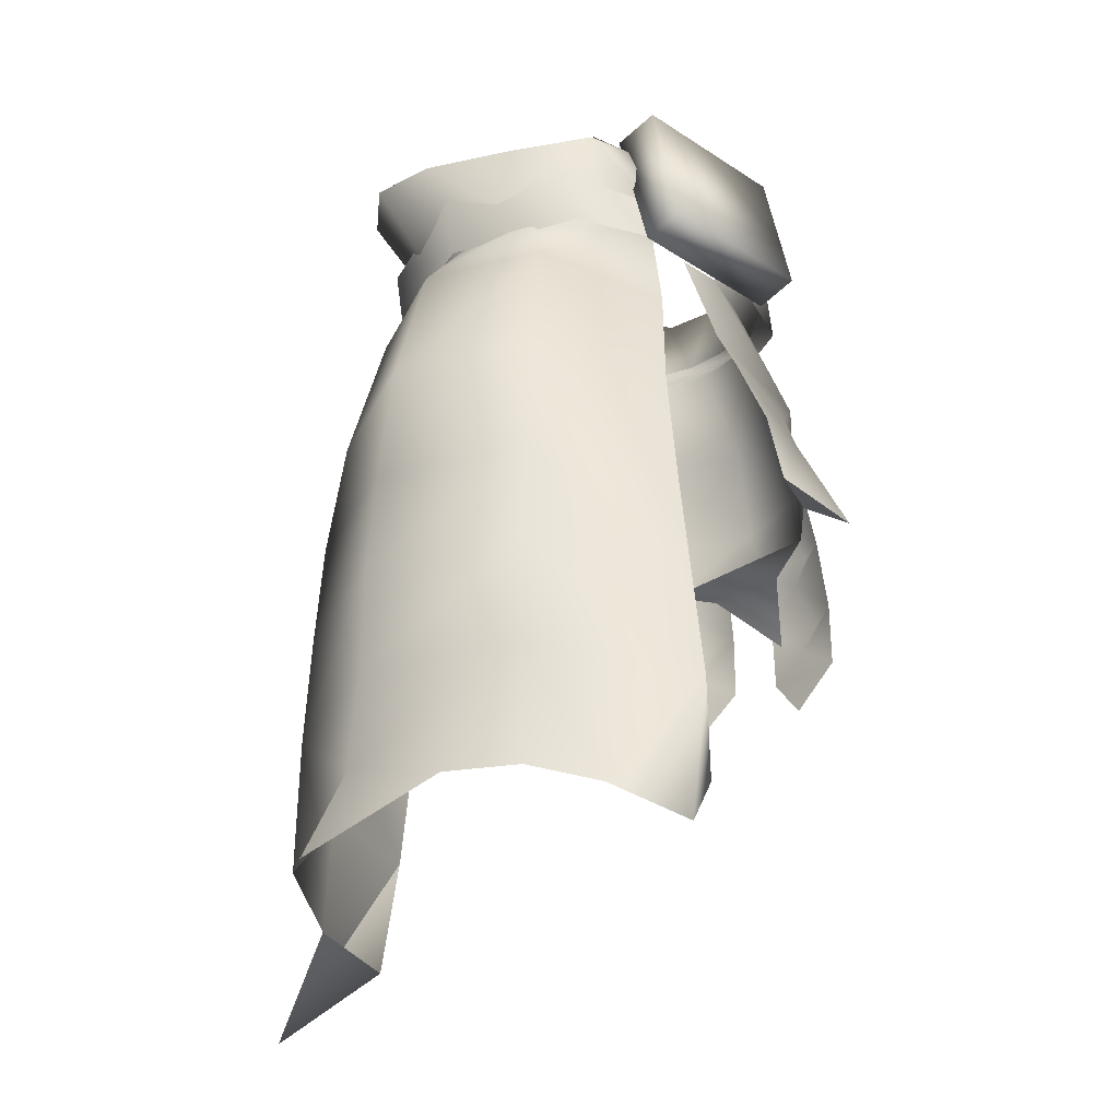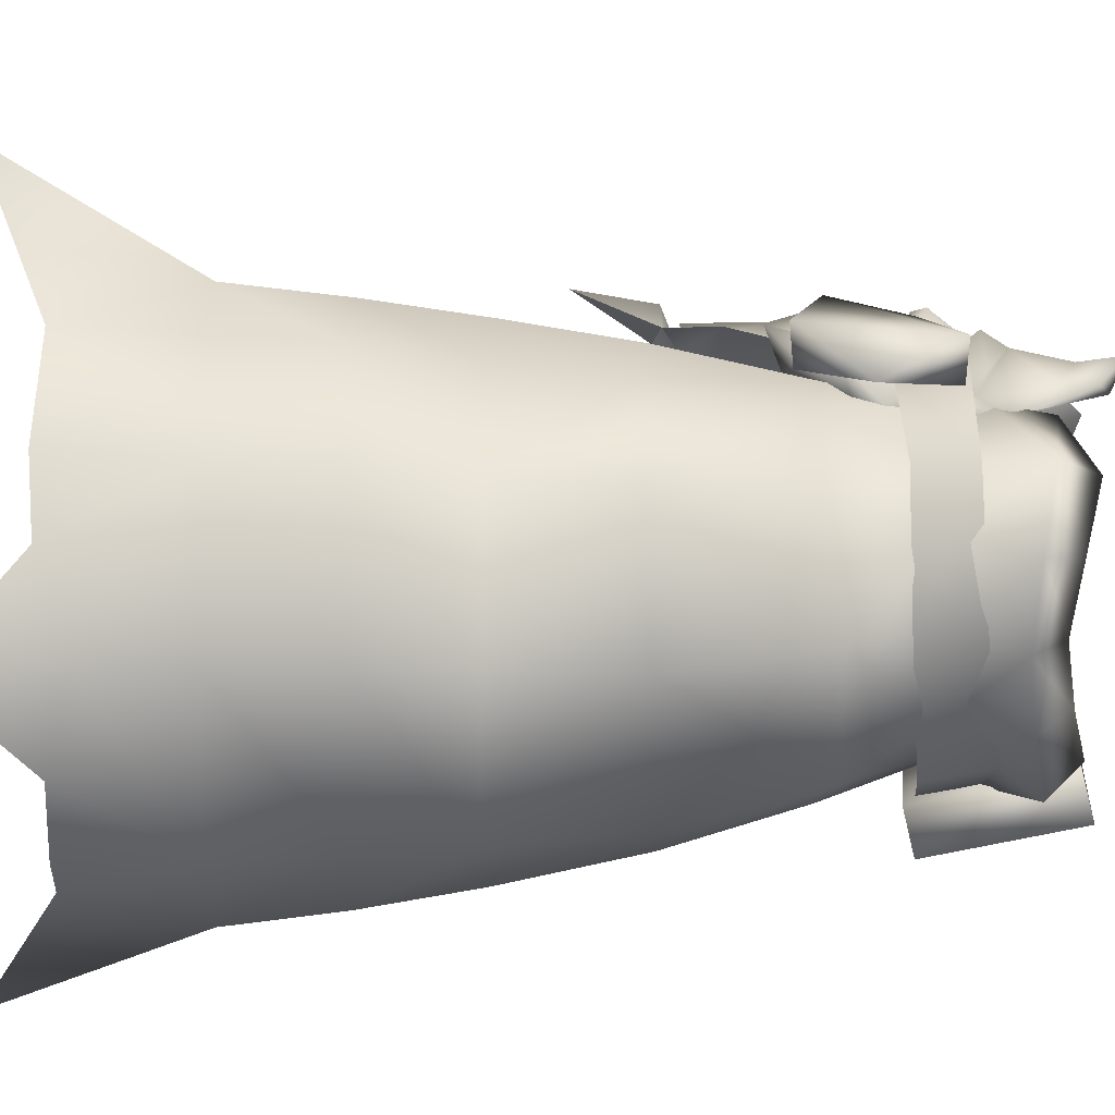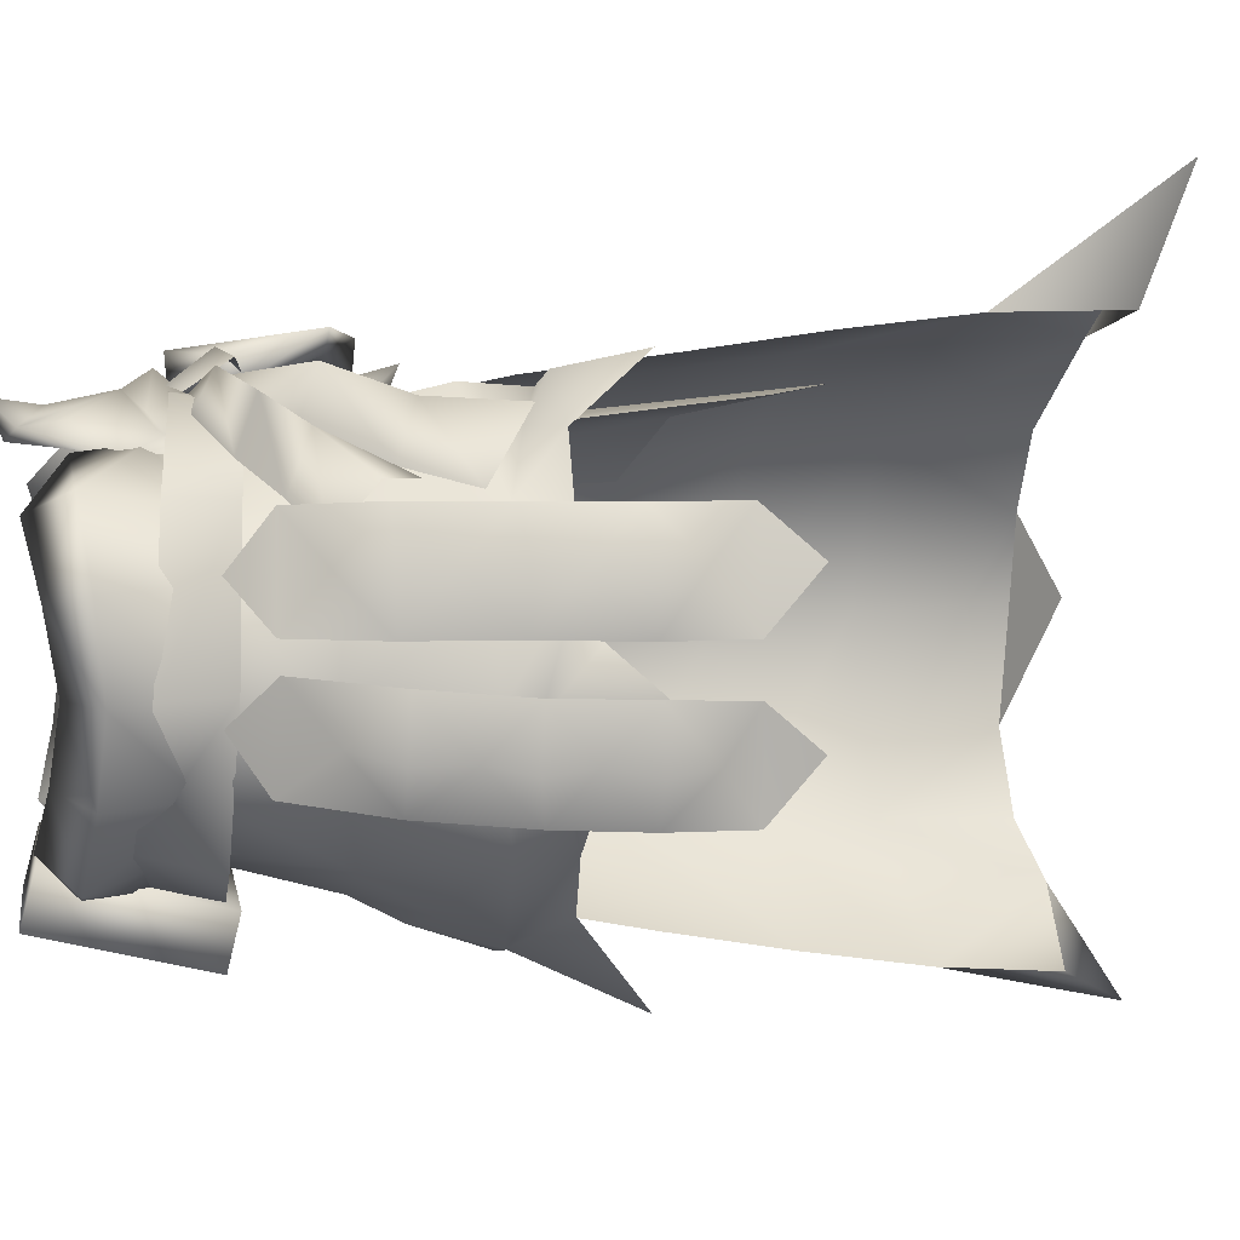
<metadata>
{"format":"obj","ext":"obj","renderer":"f3d","projection":"perspective","resolution":1024,"background":"white","views":[{"elev":-28.3,"azim":135.1,"up":"+Y"},{"elev":11.7,"azim":96.1,"up":"+Z"},{"elev":6.4,"azim":-98.7,"up":"+Z"}]}
</metadata>
<code>
g mesh00
v -17.26 -5.615 -10.92
v -22.14 -4.271 0.3958
v -16.06 3.857 -6.244
v -11.5 -25.59 -22.07
v -9.408 -16 -17.8
v -6.634 -21 -18.29
v -10.84 4 12.01
v -5.553 -5.961 17.99
v -5.459 3.979 15.22
v -5.307 -13.32 19.7
v -10.15 -17.24 17
v -6.856 -18.36 19.37
v -0.7799 -6.144 -15.52
v -4.531 4.097 -12.09
v 0 4.097 -12.09
v -19.18 -19.69 -9.902
v -19.32 -19.69 8.128
v -21.77 -21.1 -4.307
v -21.8 -20.89 4.042
v -26.77 -25.93 -0.48
v -10.96 -18.82 20.7
v -10.15 -17.24 17
v -13.65 -19.69 17.1
v -5.553 -5.961 17.99
v -15.87 -5.315 11.91
v -23.46 -16.56 -0.5835
v -26.77 -25.93 -0.48
v -21.8 -20.89 4.042
v -6.856 -18.36 19.37
v -9.42 -26.01 22.04
v -13.65 -19.69 17.1
v -9.42 -26.01 22.04
v -6.856 -18.36 19.37
v -19.21 -14.84 7.718
v -19.32 -19.69 8.128
v -16.62 -15.67 12.57
v -13.65 -19.69 17.1
v -22.8 -14.08 -0.1589
v -19.32 -19.69 8.128
v -23.46 -16.56 -0.5835
v -21.8 -20.89 4.042
v -21.77 -21.1 -4.307
v -23.46 -16.56 -0.5835
v -8.622 4.103 -10.67
v -18.29 -15.52 -10.14
v -10.83 -11.31 -15.27
v -9.408 -16 -17.8
v -13.64 -20.16 -14.9
v -11.5 -25.59 -22.07
v -6.634 -21 -18.29
v -9.408 -16 -17.8
v -19.18 -19.69 -9.902
v -13.64 -20.16 -14.9
v -13.64 -20.16 -14.9
v -10.84 4 12.01
v -15.87 -5.315 11.91
v -16.09 3.794 7.481
v -22.14 -4.271 0.3958
v -17.36 3.874 0.5729
v -4.531 4.097 -12.09
v -0.7799 -6.144 -15.52
v -0.7799 -10.11 -17.62
v -3.38 -15.98 -19.16
v -6.634 -21 -18.29
v -19.18 -19.69 -9.902
v -21.77 -21.1 -4.307
f 1 2 3
f 4 5 6
f 7 8 9
f 10 11 12
f 13 14 15
f 16 17 18
f 18 17 19
f 18 19 20
f 21 22 23
f 10 24 25
f 26 27 28
f 29 30 31
f 23 32 21
f 21 32 33
f 21 33 22
f 34 35 36
f 36 35 37
f 36 37 11
f 34 38 39
f 39 38 40
f 39 40 41
f 42 27 43
f 3 44 1
f 2 1 45
f 45 1 46
f 45 46 47
f 48 49 50
f 45 51 52
f 52 51 53
f 5 4 54
f 24 55 56
f 56 55 57
f 56 57 58
f 58 57 59
f 58 59 3
f 44 60 1
f 1 60 61
f 1 61 46
f 46 61 62
f 46 62 47
f 47 62 63
f 47 63 64
f 11 10 36
f 36 10 25
f 36 25 34
f 34 25 2
f 34 2 38
f 38 2 45
f 38 45 40
f 40 45 65
f 40 65 66
v 4.645 -18.55 19.69
v 3.471 -30.25 21.27
v 13.29 -18.36 18.1
v 22.76 -17.51 12.14
v 11.04 -6.371 16.04
v 13.29 -18.36 18.1
v 4.917 -6.537 17.23
v 4.645 -18.55 19.69
v 8.622 4.103 -10.67
v 16.06 3.857 -6.244
v 18.69 -3.234 -10.47
v 23.22 -3.045 0.7051
v 12.78 -40.5 -23.31
v 11.96 -30 -21.35
v 24.41 -28.92 -14.52
v 17.36 3.874 0.5729
v 23.22 -3.045 0.7051
v 16.09 3.794 7.481
v 19.51 -4.758 10.76
v 10.84 4 12.01
v 11.04 -6.371 16.04
v 5.459 3.979 15.22
v 22.77 -16.64 -13.33
v 27.69 -16.24 -0.4235
v 19.51 -4.758 10.76
v 3.471 -30.25 21.27
v 3.72 -40.95 22.73
v 14.05 -30.22 19.54
v 14.21 -40.62 20.82
v 24.03 -28.78 13.11
v 24.56 -38.63 13.56
v 29.21 -28.1 -0.2464
v 29.82 -37.66 0.03307
v 25.03 -38.49 -15
v 12.78 -40.5 -23.31
v 3.471 -30.25 21.27
v 14.05 -30.22 19.54
v 13.29 -18.36 18.1
v 24.03 -28.78 13.11
v 22.76 -17.51 12.14
v 29.21 -28.1 -0.2464
v 27.69 -16.24 -0.4235
v 24.41 -28.92 -14.52
v 22.77 -16.64 -13.33
v 4.531 4.097 -12.09
v 6.998 -5.462 -15.39
v 10.27 -17.35 -18.61
v 11.96 -30 -21.35
v 24.41 -28.92 -14.52
f 67 68 69
f 70 71 72
f 72 71 73
f 72 73 74
f 75 76 77
f 77 76 78
f 79 80 81
f 76 82 83
f 83 82 84
f 83 84 85
f 85 84 86
f 85 86 87
f 87 86 88
f 87 88 73
f 89 77 90
f 90 77 78
f 90 78 70
f 70 78 91
f 70 91 71
f 92 93 94
f 94 93 95
f 94 95 96
f 96 95 97
f 96 97 98
f 98 97 99
f 98 99 81
f 81 99 100
f 81 100 101
f 102 103 104
f 104 103 105
f 104 105 106
f 106 105 107
f 106 107 108
f 108 107 109
f 108 109 110
f 111 75 112
f 112 75 77
f 112 77 113
f 113 77 89
f 113 89 114
f 114 89 115
v -14.13 11.67 -12.7
v -11.05 14.74 -10.31
v -9.6 11.76 -13.7
v 5.459 3.979 15.22
v 6.764 7.022 15.9
v 9.137 12.04 15.43
v 11.05 14.74 -10.31
v 9.6 11.76 -13.7
v 4.531 4.097 -12.09
v 6.003 7.022 -13.88
v -9.137 12.04 15.43
v -6.764 7.022 15.9
v -5.459 3.979 15.22
v -4.531 4.097 -12.09
v -6.003 7.022 -13.88
v -11.05 14.74 -10.31
v -9.6 11.76 -13.7
v 8.622 4.103 -10.67
v 4.531 4.097 -12.09
v 6.003 7.022 -13.88
v 9.137 12.04 15.43
v 6.764 7.022 15.9
v 18.77 11.67 13.78
v 9.6 11.76 -13.7
v 11.05 14.74 -10.31
v 14.13 11.67 -12.7
v 16.06 3.857 -6.244
v 8.622 4.103 -10.67
v -6.764 7.022 15.9
v -18.77 11.67 13.78
v -10.84 4 12.01
v -6.003 7.022 -13.88
v -8.622 4.103 -10.67
v -16.06 3.857 -6.244
v -9.137 12.04 15.43
v -13.83 15.15 11.81
v -18.83 13.84 6.772
v -4.531 4.097 -12.09
v -8.622 4.103 -10.67
v -10.84 4 12.01
v -5.459 3.979 15.22
v -8.61 14.64 -11.5
v 8.61 14.64 -11.5
v 8.449 15.83 -15.98
v -8.61 14.64 -11.5
v -8.449 15.83 -15.98
v -8.437 1.342 -14.93
v -8.355 2.362 -19.19
v 8.355 2.362 -19.19
v -8.355 2.362 -19.19
v -8.449 15.83 -15.98
v 8.61 14.64 -11.5
v -8.61 14.64 -11.5
v 8.437 1.342 -14.93
v -8.437 1.342 -14.93
v 8.449 15.83 -15.98
v 8.61 14.64 -11.5
v 8.355 2.362 -19.19
v 8.437 1.342 -14.93
v 8.355 2.362 -19.19
v 8.437 1.342 -14.93
v -8.355 2.362 -19.19
v -8.437 1.342 -14.93
v 19.19 10.65 -6.435
v 14.9 13.64 -5.448
v 23.56 9.997 0.5974
v 18.43 12.83 0.6379
v 23.78 10.65 7.686
v 18.83 13.84 6.772
v 13.83 15.15 11.81
v -16.09 3.794 7.481
v -23.78 10.65 7.686
v -17.36 3.874 0.5729
v -23.56 9.997 0.5974
v -19.19 10.65 -6.435
v 17.36 3.874 0.5729
v 16.09 3.794 7.481
v 10.84 4 12.01
v 5.459 3.979 15.22
v -14.9 13.64 -5.448
v -18.43 12.83 0.6379
f 116 117 118
f 119 120 121
f 122 123 124
f 124 123 125
f 126 127 128
f 129 130 131
f 131 130 132
f 133 134 135
f 136 137 138
f 139 140 141
f 142 143 141
f 141 143 135
f 141 135 139
f 144 145 146
f 118 147 116
f 116 147 148
f 116 148 149
f 144 150 145
f 145 150 151
f 145 151 152
f 147 153 154
f 155 156 144
f 157 158 159
f 160 161 162
f 162 161 163
f 164 165 159
f 159 165 166
f 159 166 157
f 167 168 169
f 169 168 170
f 171 172 173
f 173 172 174
f 175 176 177
f 177 176 178
f 179 180 181
f 181 180 182
f 181 182 183
f 183 182 184
f 183 184 138
f 138 184 185
f 138 185 136
f 186 187 188
f 188 187 189
f 188 189 149
f 149 189 190
f 149 190 116
f 140 180 141
f 141 180 179
f 141 179 142
f 142 179 181
f 142 181 191
f 191 181 183
f 191 183 192
f 192 183 138
f 192 138 193
f 193 138 137
f 193 137 194
f 117 116 195
f 195 116 190
f 195 190 196
f 196 190 189
f 196 189 152
f 152 189 187
f 152 187 145
f 145 187 186
f 145 186 146
v 20.54 -67.63 -29.67
v 13.13 -51 -24.91
v 20.44 -61.42 -20.15
v 15.07 -62.3 21.77
v 14.72 -50.87 21.3
v 4.045 -51.9 23.89
v 35.44 -66.62 0.1814
v 30.77 -57.33 0.2262
v 27.09 -60.51 7.819
v 25.13 -48.9 13.7
v 24.56 -38.63 13.56
v 14.21 -40.62 20.82
v 35.44 -66.62 0.1814
v 27.09 -60.51 7.819
v 28.67 -59.72 -9.167
v 13.83 -61.11 -25.74
v 5.986 -63.57 23.97
v 15.07 -62.3 21.77
v 9.166 -68.81 34.95
v 9.166 -68.81 34.95
v 15.07 -62.3 21.77
v 4.045 -51.9 23.89
v 5.986 -63.57 23.97
v 9.166 -68.81 34.95
v 4.045 -51.9 23.89
v 12.78 -40.5 -23.31
v 25.03 -38.49 -15
v 13.13 -51 -24.91
v 30.13 -48.06 -0.1205
v 25.13 -48.9 13.7
v 30.77 -57.33 0.2262
v 27.09 -60.51 7.819
v 24.9 -61.11 14.3
v 3.72 -40.95 22.73
v 4.045 -51.9 23.89
v 14.72 -50.87 21.3
v 28.67 -59.72 -9.167
v 13.83 -61.11 -25.74
v 20.54 -67.63 -29.67
v 20.44 -61.42 -20.15
v 30.13 -48.06 -0.1205
v 25.54 -48.88 -15.63
v 28.67 -59.72 -9.167
v 25.95 -60.31 -16.12
v 20.44 -61.42 -20.15
v 13.13 -51 -24.91
v 29.82 -37.66 0.03307
v 30.13 -48.06 -0.1205
v 25.54 -48.88 -15.63
f 197 198 199
f 200 201 202
f 203 204 205
f 206 207 208
f 209 210 211
f 198 197 212
f 213 214 215
f 216 217 218
f 219 220 221
f 222 223 224
f 225 226 227
f 227 226 228
f 201 200 226
f 226 200 229
f 226 229 228
f 230 231 208
f 208 231 232
f 208 232 206
f 204 203 233
f 234 235 236
f 237 227 238
f 238 227 239
f 239 240 238
f 238 240 241
f 238 241 242
f 207 206 243
f 243 206 244
f 243 244 223
f 223 244 245
f 223 245 224
v 2.405 -7.362 18.24
v 0 -5.478 19.44
v 0 -10.05 20.67
v 0 8.605 19.1
v 0 6.448 20.49
v 2.904 6.982 17.72
v 5.948 1.9 15.24
v 6.057 3.988 14.57
v 5.187 4.061 16
v 9.035 8.521 15.24
v 6.121 5.789 16.39
v 6.449 6.312 16.68
v -7.02 12.07 17.47
v -2.405 15.48 16.7
v 0 13.71 18.07
v 0 17.58 18.65
v -5.179 4.046 16
v 0 4.13 18.56
v -6.121 5.789 16.39
v -2.904 6.982 17.72
v -6.449 6.312 16.68
v 0 16.37 15.62
v 2.405 15.48 16.7
v 7.02 12.07 17.47
v 0 -0.3045 20.01
v 7.02 -3.901 18.7
v 6.449 1.76 17.4
v 6.121 2.387 18.53
v -6.121 2.387 18.53
v -6.057 3.988 14.57
v -9.035 8.521 15.24
v 0.5462 -8.521 16.82
v -2.405 -7.362 18.24
v -7.999 -3.194 16.22
v -7.02 -3.901 18.7
v -9.262 -0.5417 15.83
v -6.449 1.76 17.4
v -7.818 1.9 15.24
v 7.11 -3.194 16.22
v 8.807 -0.5417 15.83
f 246 247 248
f 249 250 251
f 252 253 254
f 254 253 255
f 254 255 256
f 256 255 257
f 258 249 259
f 259 249 260
f 259 260 261
f 262 263 264
f 264 263 265
f 264 265 266
f 267 268 255
f 255 268 269
f 255 269 257
f 247 246 270
f 270 246 271
f 270 271 272
f 272 273 270
f 270 273 263
f 270 263 274
f 274 263 262
f 274 262 275
f 275 262 264
f 275 264 276
f 276 264 266
f 277 278 279
f 279 278 280
f 279 280 281
f 281 280 282
f 281 282 283
f 275 283 274
f 274 283 282
f 274 282 270
f 270 282 280
f 270 280 247
f 247 280 278
f 247 278 248
f 248 278 277
f 248 277 246
f 246 277 284
f 246 284 271
f 271 284 285
f 271 285 272
f 272 285 252
f 272 252 273
f 273 252 254
f 273 254 263
f 263 254 256
f 263 256 251
f 251 256 257
f 251 257 249
f 249 257 269
f 249 269 260
f 260 269 268
f 260 268 261
f 261 268 267
f 261 267 259
f 259 267 276
f 259 276 258
f 258 276 266
f 258 266 249
f 249 266 265
f 249 265 250
f 250 265 263
f 250 263 251
v -10.38 -3.964 21.31
v -10.49 -2.192 16.48
v -13.9 -8.63 14.68
v -11.06 -1.562 16.5
v -12.58 0.042 19.52
v -15.72 -3.194 17.43
v 9.381 5.506 21.3
v 9.563 5.224 17.54
v 0.4294 4.216 19.38
v -13.02 -10.08 19.15
v -9.42 -10.29 17.04
v -7.263 -4.323 19.49
v -13.02 -10.08 19.15
v -13.9 -8.63 14.68
v -16.46 -14.04 13.34
v -15.72 -3.194 17.43
v -15.92 -1.43 12.81
v -18.36 -3.859 10.12
v -13.15 -5.468 14.15
v -3.628 4.584 19.06
v -3.261 1.136 21.34
v -1.356 2.371 21.93
v 0.835 0.3507 19.8
v -14.21 -17.5 18.75
v -9.475 -16.56 17.76
v -9.42 -10.29 17.04
v -8.903 0.2814 17.75
v -2.473 2.818 19.88
v -3.079 4.206 18.89
v 1.96 -5.191 21.25
v -0.1049 1.081 19.06
v 0.4294 4.216 19.38
v -8.426 2.6 20.99
v -7.683 0.9617 18.62
v -2.707 4.34 18.73
v 1.658 2.45 19.24
v -1.356 2.371 21.93
v 0.835 0.3507 19.8
v -3.076 0.8168 18.74
v -2.473 2.818 19.88
v -19.87 -7.19 14.35
v -15.35 -10.14 14
v -13.15 -5.468 14.15
v 1.658 2.45 19.24
v 1.13 4.922 19.27
v -1.279 5.722 19.37
v -3.628 4.584 19.06
v 8.971 -7.433 18.48
v 9.563 5.224 17.54
v 13.19 -1.17 18.23
v -0.1049 1.081 19.06
v -0.4867 1.438 21.37
v 0.4294 4.216 19.38
v 0.4294 4.216 19.38
v 9.563 5.224 17.54
v 1.96 -5.191 21.25
v 9.563 5.224 17.54
v 13.19 -1.17 18.23
v 8.745 -7.769 22.11
v -0.4867 1.438 21.37
v 1.545 -5.506 23.13
v -8.907 4.187 17.8
v -12.81 1.611 15.22
v -12.58 0.042 19.52
v -15.92 -1.43 12.81
v -0.4867 1.438 21.37
v -0.1049 1.081 19.06
v 1.545 -5.506 23.13
v 8.745 -7.769 22.11
v 8.971 -7.433 18.48
v 13.19 -1.17 18.23
f 286 287 288
f 289 290 291
f 292 293 294
f 295 296 297
f 298 299 300
f 301 302 303
f 291 304 289
f 305 306 307
f 307 306 308
f 300 309 298
f 298 309 310
f 298 310 311
f 287 286 312
f 312 286 313
f 312 313 314
f 315 316 317
f 290 289 318
f 318 289 319
f 318 319 320
f 321 322 323
f 324 325 297
f 297 325 286
f 297 286 295
f 295 286 288
f 303 326 301
f 301 326 327
f 301 327 328
f 329 330 322
f 322 330 331
f 322 331 332
f 333 334 335
f 336 337 338
f 339 340 341
f 341 340 333
f 342 292 343
f 343 292 344
f 294 345 292
f 292 345 346
f 292 346 344
f 320 347 318
f 318 347 348
f 318 348 349
f 349 348 350
f 349 350 291
f 351 352 353
f 353 352 315
f 353 315 354
f 354 315 355
f 354 355 356
v -6.392 -17.92 16.82
v -1.754 -35.38 18.49
v 0 4.176 14.78
v 2.544 -40.26 19.02
v 11.04 -30.43 16.33
f 357 358 359
f 359 358 360
f 359 360 361
v -5.74 4.569 10.87
v -11.85 -16.01 13.64
v 0 4.176 14.78
v -6.392 -17.92 16.82
f 362 363 364
f 364 363 365
v 14.87 -27.11 11.42
v 5.74 4.569 10.87
v 11.04 -30.43 16.33
v 0 4.176 14.78
f 366 367 368
f 368 367 369
v 9.137 12.04 15.43
v 12.91 4.009 7.136
v 5.459 3.979 15.22
v 12.91 4.009 7.136
v 13.83 15.15 11.81
v -5.459 3.979 15.22
v -12.91 4.009 7.136
v -9.137 12.04 15.43
v -11.05 14.74 -10.31
v -15.2 4.067 -5.682
v -4.531 4.097 -12.09
v 16.4 6.394 13.09
v 6.451 5.56 18.67
v 6.588 -0.09239 18.01
v 18.83 13.84 6.772
v 18.43 12.83 0.6379
v 15.11 4.038 0.7265
v 14.9 13.64 -5.448
v 12.42 4.067 -5.682
v 11.05 14.74 -10.31
v 4.531 4.097 -12.09
v -14.9 13.64 -5.448
v -18.43 12.83 0.6379
v -15.11 4.038 0.7265
v -18.83 13.84 6.772
v -13.83 15.15 11.81
v 15.67 1.262 12.85
v 19.71 1.739 0.8449
v 20.91 7.139 0.7126
v 14.58 2.348 -11.3
v 15.8 8.414 -9.683
v 0 2.257 -17.38
v 0 8.303 -16.04
v -15.8 8.414 -9.683
v -14.58 2.348 -11.3
v -19.71 1.737 0.8449
v -20.91 7.137 0.7126
v -15.67 1.262 12.85
v -16.39 6.392 13.09
v -6.588 0.6215 18.09
v -6.535 5.56 19.16
v 6.588 -0.09239 18.01
v 6.451 5.56 18.67
f 370 371 372
f 373 370 374
f 375 376 377
f 378 379 380
f 381 382 383
f 374 384 371
f 371 384 385
f 371 385 386
f 386 385 387
f 386 387 388
f 388 387 389
f 388 389 390
f 378 391 379
f 379 391 392
f 379 392 393
f 393 392 394
f 393 394 376
f 376 394 395
f 376 395 377
f 383 396 381
f 381 396 397
f 381 397 398
f 398 397 399
f 398 399 400
f 400 399 401
f 400 401 402
f 402 401 403
f 401 404 403
f 403 404 405
f 403 405 406
f 406 405 407
f 406 407 408
f 408 407 409
f 408 409 410
f 410 409 411
f 410 411 412
v -24.82 -12.71 -2.997
v -22.89 -8.191 -6.667
v -25.17 -16.63 -7.119
v -23.5 -7.635 9.234
v -20.16 -7.645 12.95
v -20.24 -3.969 8.737
v -20.24 -3.969 8.737
v -20.14 -0.5459 4.471
v -22.25 -7.797 4.41
v -22.48 -4.405 -2.276
v -22.89 -8.191 -6.667
v -25.71 -8.13 -2.945
v -24.82 -12.71 -2.997
v -23.74 -8.571 1.627
v -21.67 -15.5 12.95
v -21.87 -11.67 9.049
v -25.13 -15.84 9.4
v -22.48 -4.405 -2.276
v -19.92 -0.1995 -5.724
v -22.89 -8.191 -6.667
v -21.87 -11.67 9.049
v -21.67 -15.5 12.95
v -20.16 -7.645 12.95
v -23.95 -16.05 4.55
v -24.76 -23.77 4.382
v -24.19 -19.5 9.111
v -25.88 -16.59 1.16
v -24.82 -12.71 -2.997
v -27.97 -16.08 -3.407
v -22.8 -23.2 12.97
v -21.67 -15.5 12.95
v -25.88 -16.59 1.16
v -23.74 -8.571 1.627
v -23.04 -30.3 12.93
v -22.8 -23.2 12.97
v -24.57 -27.1 9.163
v -17.74 2.694 8.208
v -17.73 -0.716 12.57
v -20.16 -7.645 12.95
v -26.1 -23.64 9.328
v -24.19 -19.5 9.111
v -24.76 -23.77 4.382
v -25.17 -16.63 -7.119
v -26.46 -23.6 -7.252
v -26.2 -19.98 -3.169
v -27.24 -23.55 1.118
v -25.88 -16.59 1.16
v -27.22 -29.96 0.8993
v -27.24 -23.55 1.118
v -26.84 -27.47 -3.235
v -18.83 2.77 -1.373
v -20.6 -0.7202 2.202
v -23.74 -8.571 1.627
v -29.35 -23.49 -3.462
v -26.2 -19.98 -3.169
v -26.46 -23.6 -7.252
v -22.25 -7.797 4.41
v -21.87 -11.67 9.049
v -25.17 -16.63 -7.119
v -26.2 -19.98 -3.169
v -22.25 -7.797 4.41
v -23.95 -16.05 4.55
v -26.39 -34.11 -2.662
v -26.58 -30.07 -7.213
v -26.46 -23.6 -7.252
v -26.84 -27.47 -3.235
v -27.24 -23.55 1.118
v -23.95 -16.05 4.55
v -24.19 -19.5 9.111
v -23.91 -34.62 9.139
v -24.91 -30.36 4.488
v -24.76 -23.77 4.382
v -24.57 -27.1 9.163
v -22.8 -23.2 12.97
f 413 414 415
f 416 417 418
f 419 420 421
f 422 423 424
f 423 425 424
f 424 425 426
f 424 426 422
f 427 428 429
f 430 431 432
f 433 434 435
f 436 437 438
f 439 440 441
f 438 442 443
f 413 444 445
f 446 447 448
f 449 420 450
f 450 420 419
f 450 419 451
f 452 453 454
f 455 456 457
f 457 458 459
f 460 461 462
f 463 431 464
f 464 431 430
f 464 430 465
f 466 467 468
f 418 469 416
f 416 469 470
f 416 470 417
f 440 471 441
f 441 471 472
f 441 472 439
f 433 473 474
f 475 460 476
f 476 460 462
f 476 462 477
f 468 478 466
f 466 478 479
f 466 479 467
f 428 480 429
f 429 480 481
f 429 481 427
f 482 446 483
f 483 446 448
f 483 448 484
f 454 485 452
f 452 485 486
f 452 486 453

</code>
